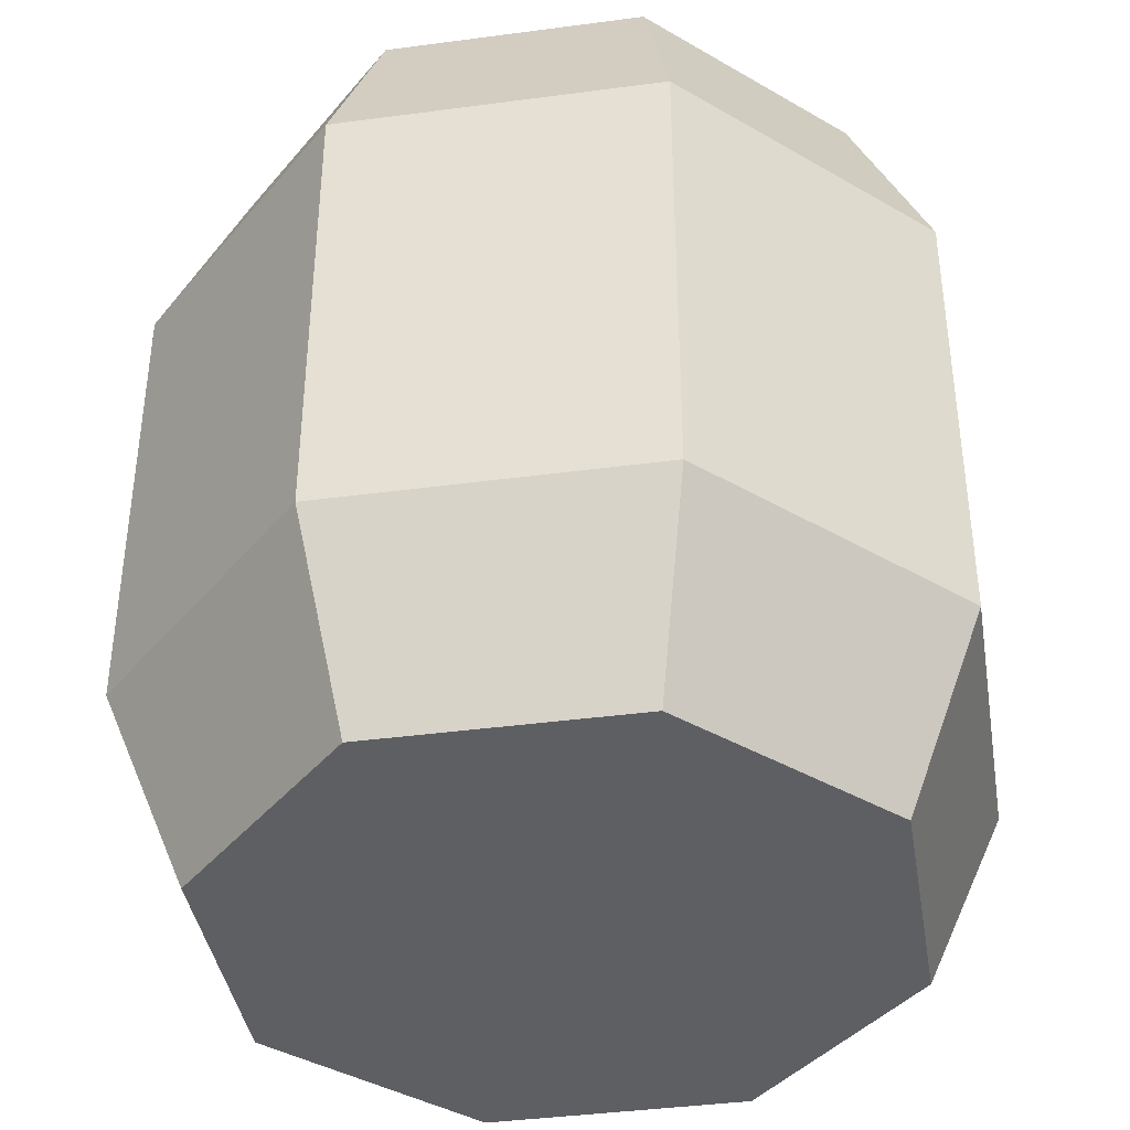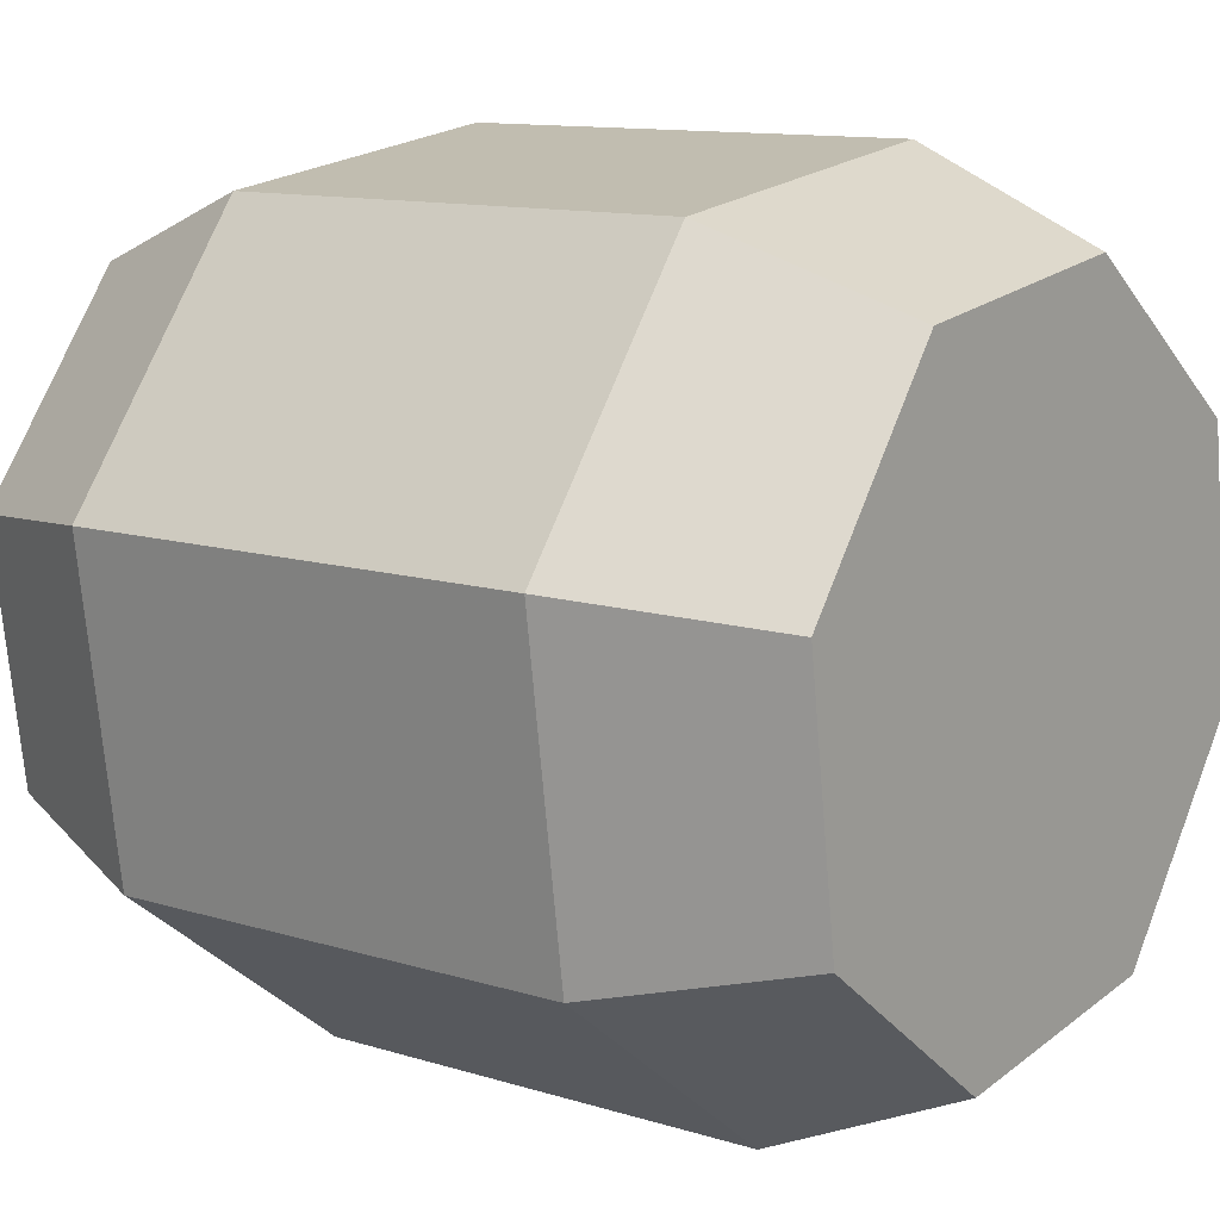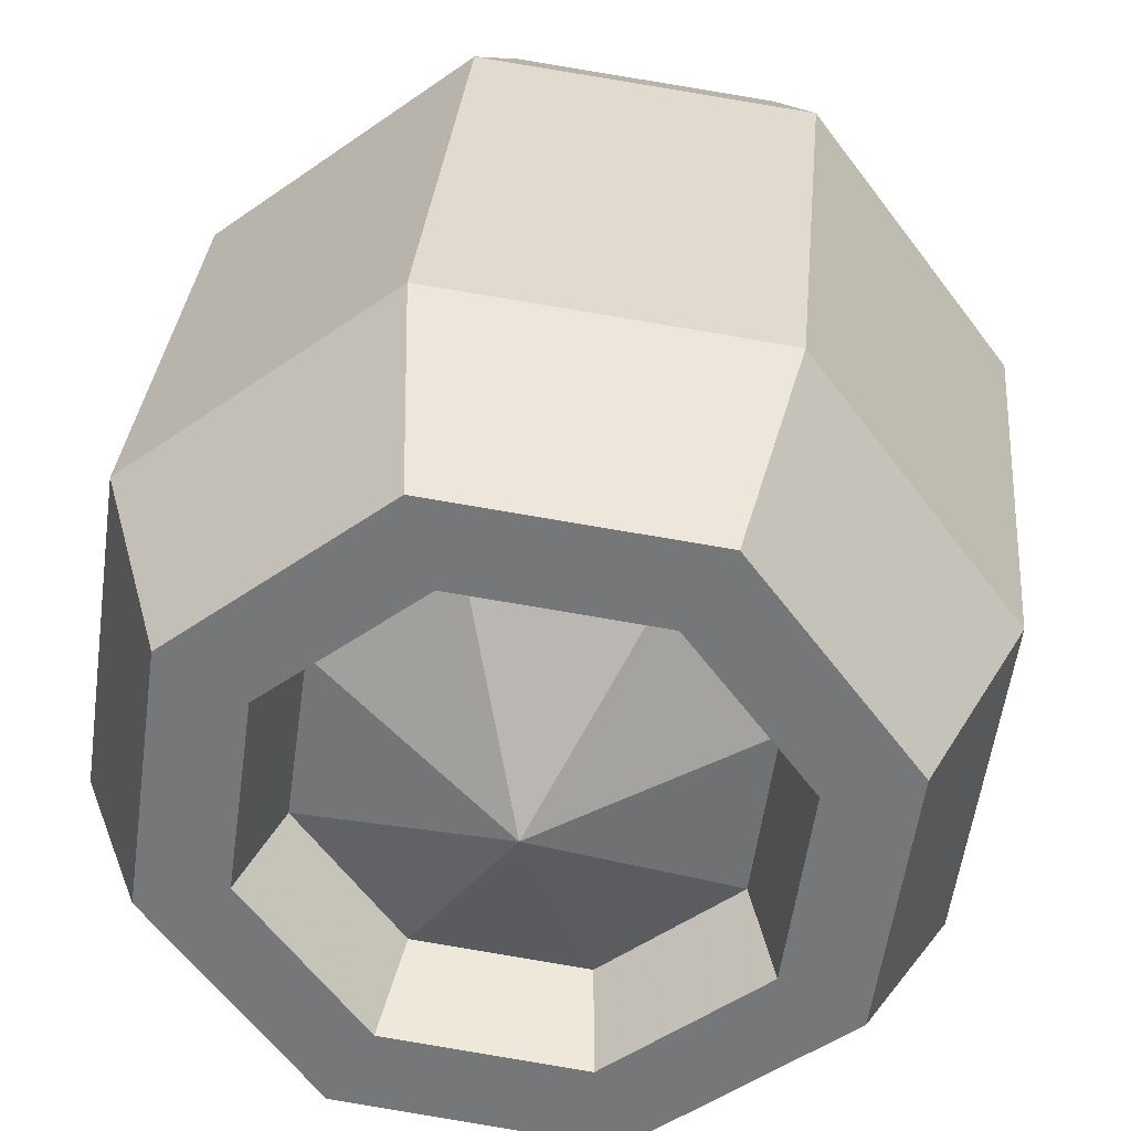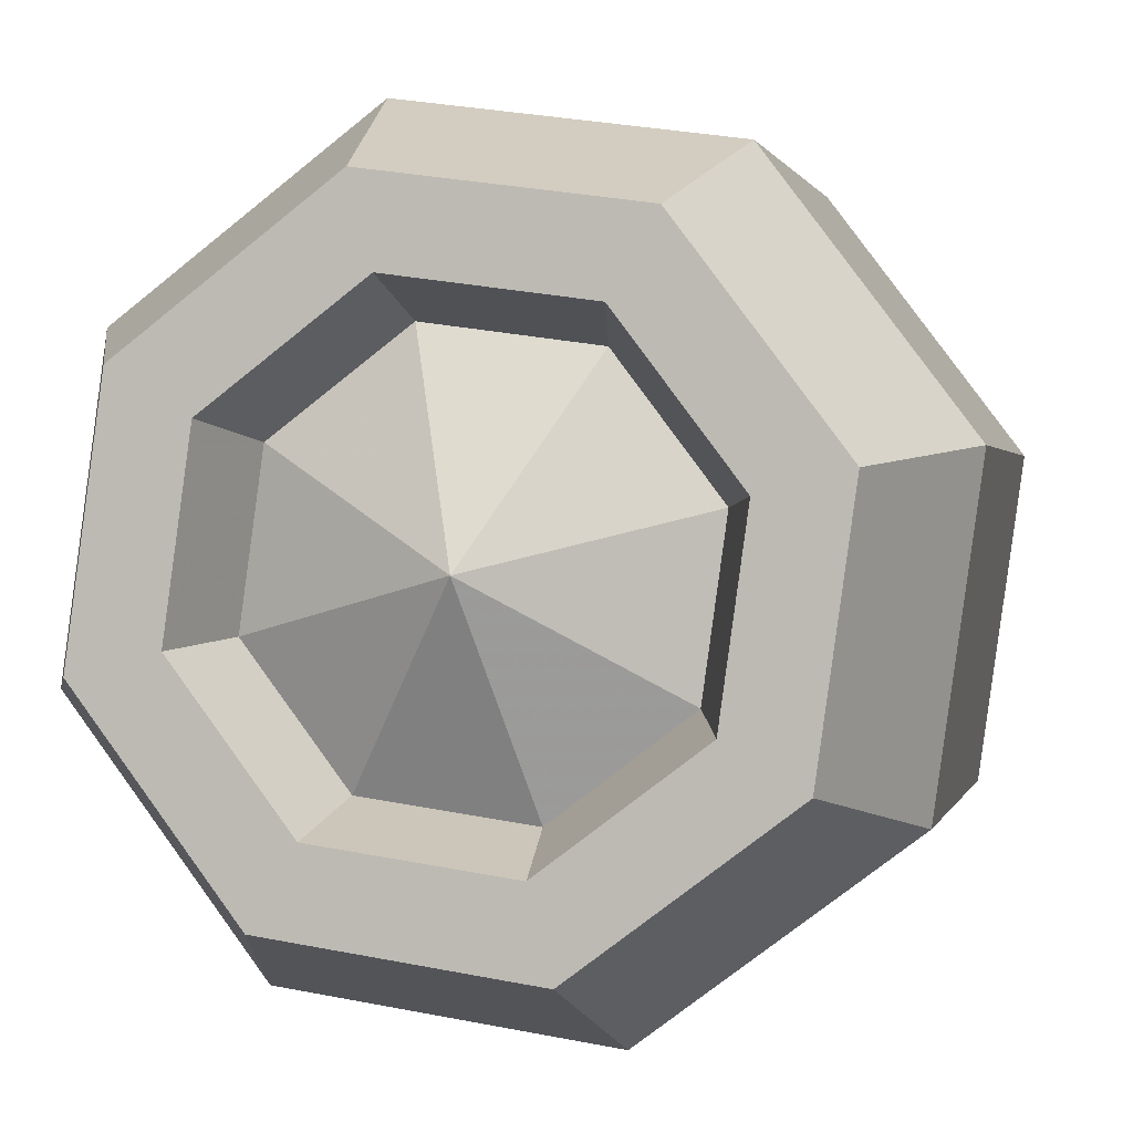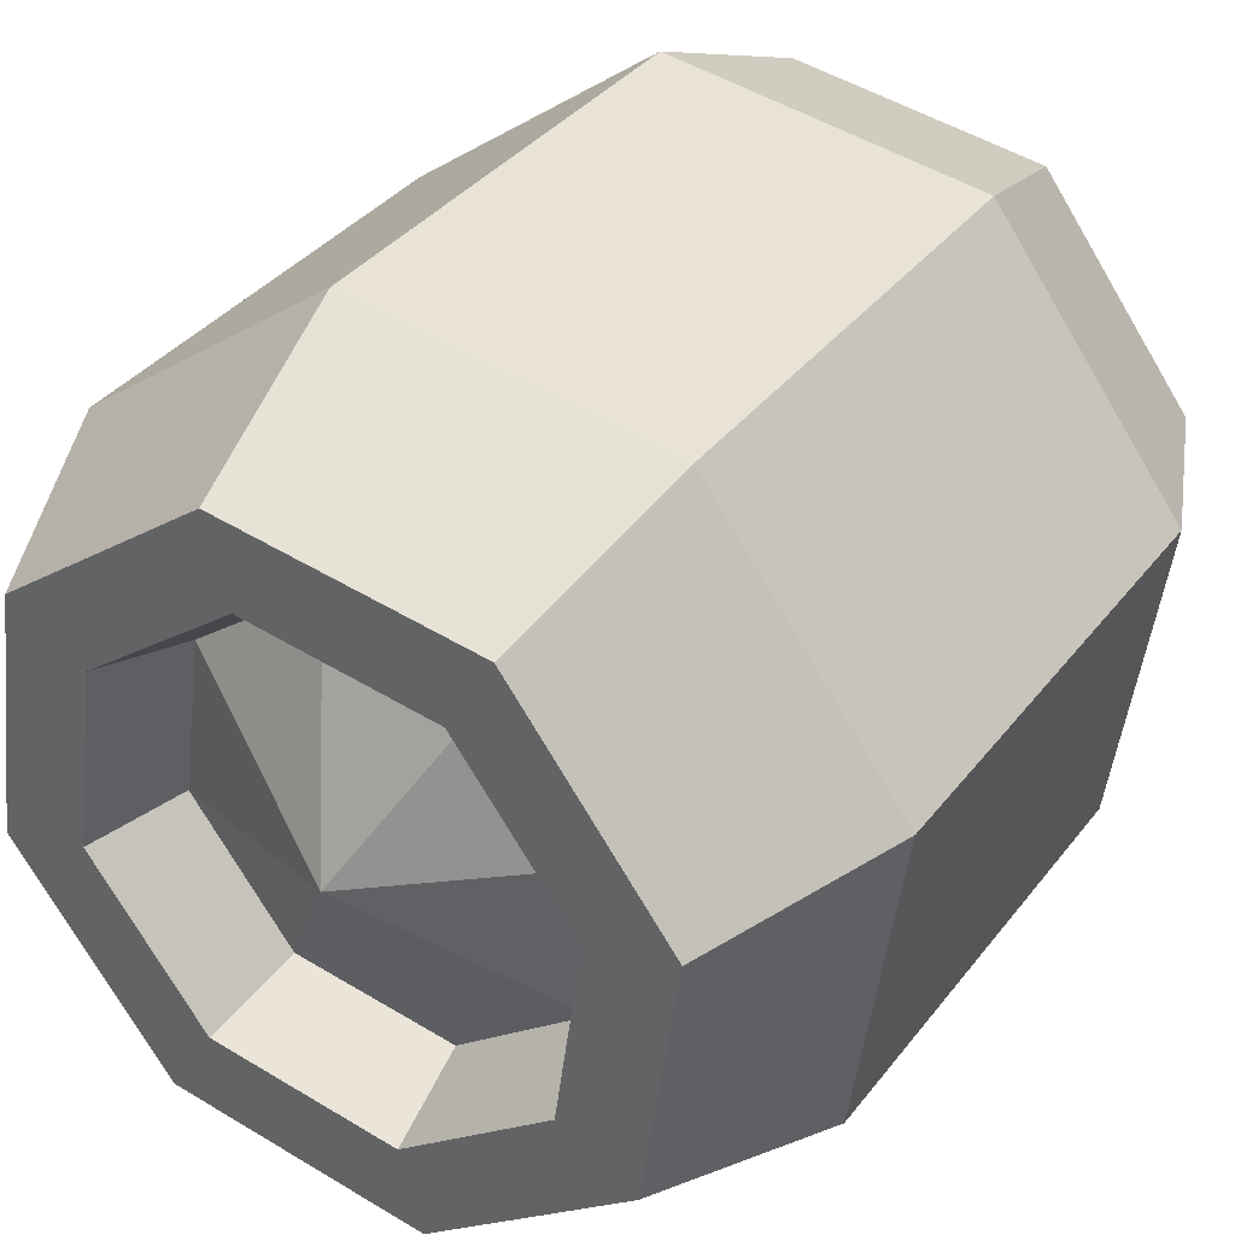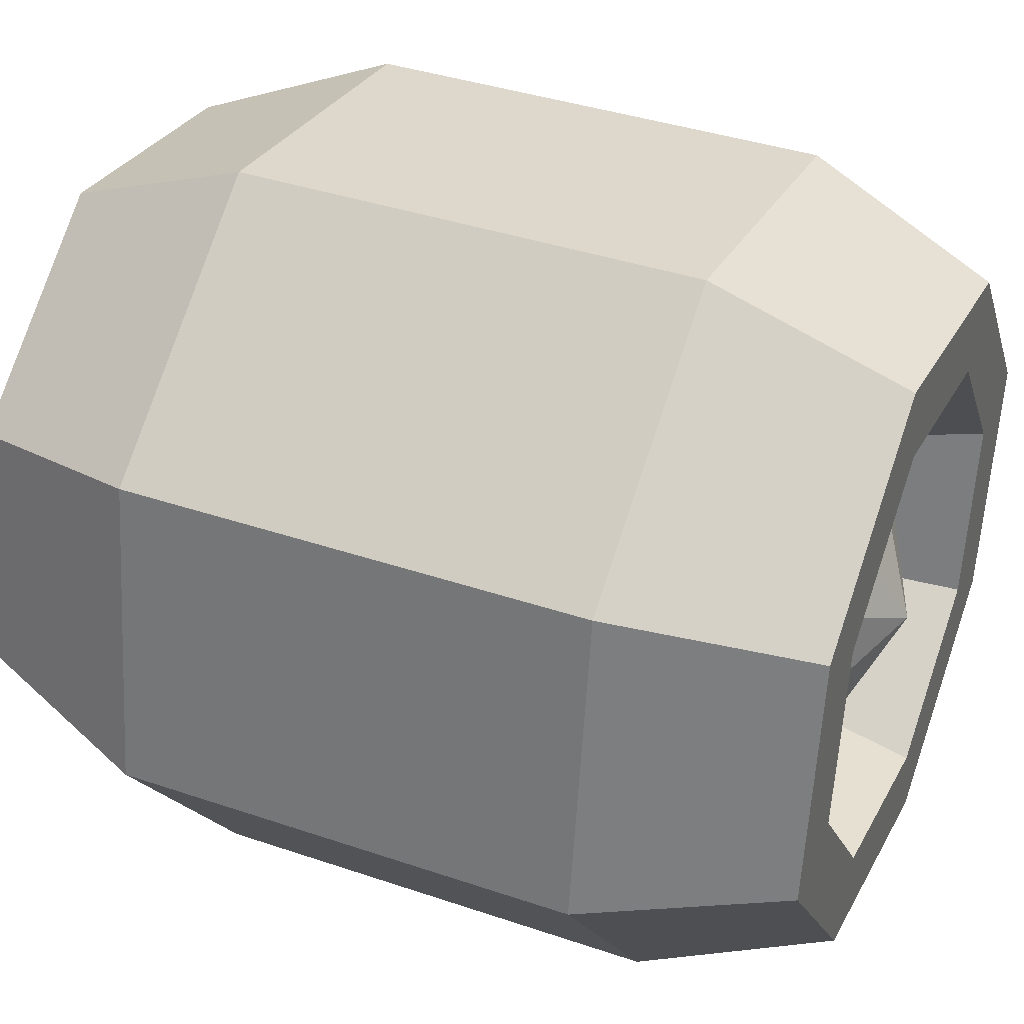
<metadata>
{"format":"obj","ext":"obj","renderer":"f3d","projection":"perspective","resolution":1024,"background":"white","views":[{"elev":-40.1,"azim":-88.6,"up":"+Y"},{"elev":11.4,"azim":-52.7,"up":"+Z"},{"elev":32.2,"azim":-174.9,"up":"+Z"},{"elev":1.0,"azim":-167.4,"up":"+Z"},{"elev":36.1,"azim":-147.5,"up":"+Z"},{"elev":37.9,"azim":113.5,"up":"+Z"}]}
</metadata>
<code>
v 6.075 -0 3.532
v 6.814 -0 -1.771
v 3.586 -0 -6.043
v -1.717 -0 -6.782
v -5.989 -0 -3.555
v -6.728 -0 1.748
v -3.501 -0 6.021
v 1.802 -0 6.76
v 7.579 4.01 4.416
v 8.503 4.01 -2.209
v 4.47 4.01 -7.548
v -2.155 4.01 -8.471
v -7.494 4.01 -4.439
v -8.417 4.01 2.187
v -4.385 4.01 7.525
v 2.241 4.01 8.449
v 7.579 13.7 4.416
v 8.503 13.7 -2.209
v 4.47 13.7 -7.548
v -2.155 13.7 -8.471
v -7.494 13.7 -4.439
v -8.417 13.7 2.187
v -4.385 13.7 7.525
v 2.241 13.7 8.449
v 6.075 17.71 3.532
v 6.814 17.71 -1.771
v 3.586 17.71 -6.043
v -1.717 17.71 -6.782
v -5.989 17.71 -3.555
v -6.728 17.71 1.748
v -3.501 17.71 6.021
v 1.802 17.71 6.76
v 4.506 -0 2.611
v 5.053 -0 -1.313
v 0.04285 -0 -0.01114
v 2.665 -0 -4.474
v -1.259 -0 -5.021
v -4.42 -0 -2.633
v -4.967 -0 1.291
v -2.579 -0 4.452
v 1.345 -0 4.999
v 4.506 17.71 2.611
v 5.053 17.71 -1.313
v 2.665 17.71 -4.474
v -1.259 17.71 -5.021
v -4.42 17.71 -2.633
v -4.967 17.71 1.291
v -2.579 17.71 4.452
v 1.345 17.71 4.999
v 3.896 15.72 2.253
v 4.369 15.72 -1.135
v 0.04285 17.65 -0.01114
v 2.307 15.72 -3.865
v -1.081 15.72 -4.337
v -3.811 15.72 -2.275
v -4.283 15.72 1.113
v -2.221 15.72 3.842
v 1.167 15.72 4.315
f 1 2 10 9
f 2 3 11 10
f 3 4 12 11
f 4 5 13 12
f 5 6 14 13
f 6 7 15 14
f 7 8 16 15
f 8 1 9 16
f 9 10 18 17
f 10 11 19 18
f 11 12 20 19
f 12 13 21 20
f 13 14 22 21
f 14 15 23 22
f 15 16 24 23
f 16 9 17 24
f 17 18 26 25
f 18 19 27 26
f 19 20 28 27
f 20 21 29 28
f 21 22 30 29
f 22 23 31 30
f 23 24 32 31
f 24 17 25 32
f 34 33 35
f 36 34 35
f 37 36 35
f 38 37 35
f 39 38 35
f 40 39 35
f 41 40 35
f 33 41 35
f 50 51 52
f 51 53 52
f 53 54 52
f 54 55 52
f 55 56 52
f 56 57 52
f 57 58 52
f 58 50 52
f 2 1 33 34
f 3 2 34 36
f 4 3 36 37
f 5 4 37 38
f 6 5 38 39
f 7 6 39 40
f 8 7 40 41
f 1 8 41 33
f 25 26 43 42
f 26 27 44 43
f 27 28 45 44
f 28 29 46 45
f 29 30 47 46
f 30 31 48 47
f 31 32 49 48
f 32 25 42 49
f 42 43 51 50
f 43 44 53 51
f 44 45 54 53
f 45 46 55 54
f 46 47 56 55
f 47 48 57 56
f 48 49 58 57
f 49 42 50 58

</code>
